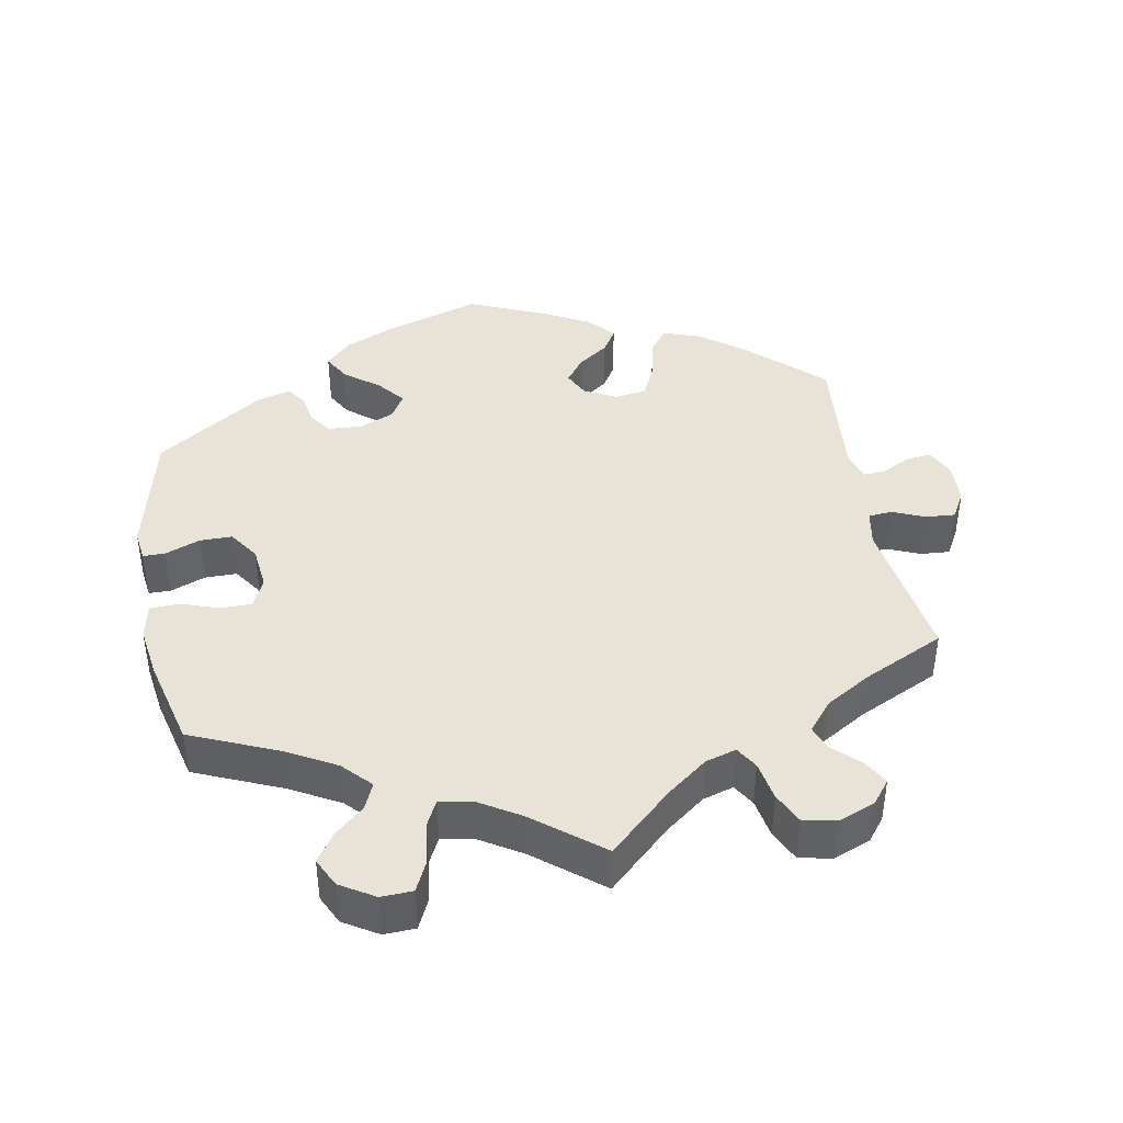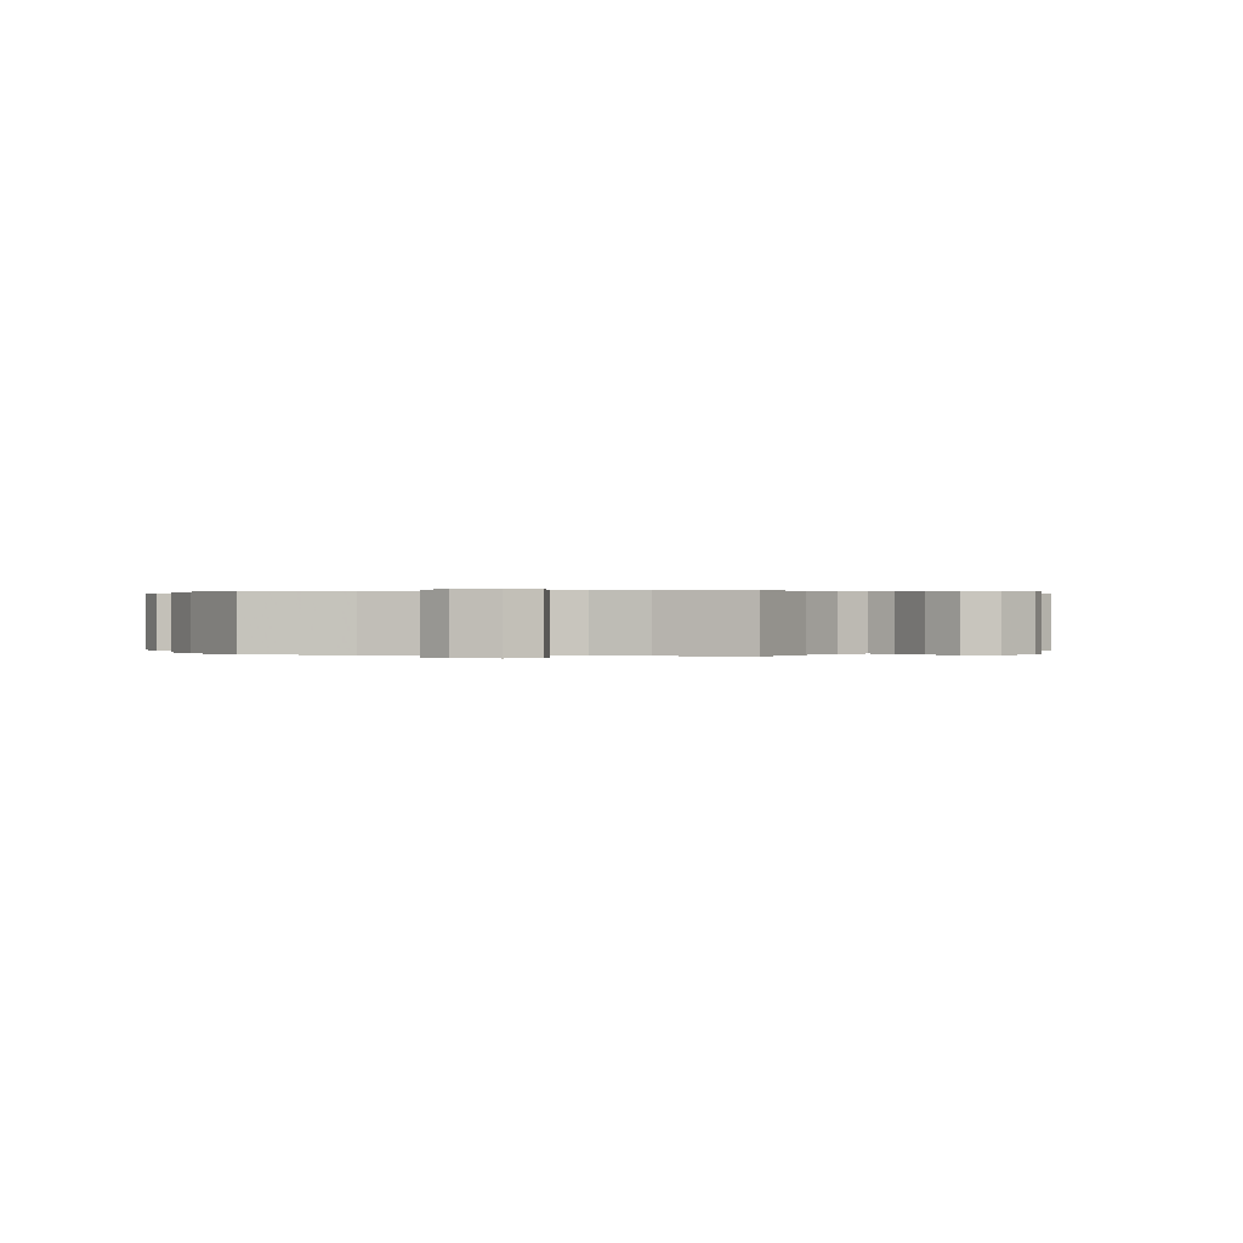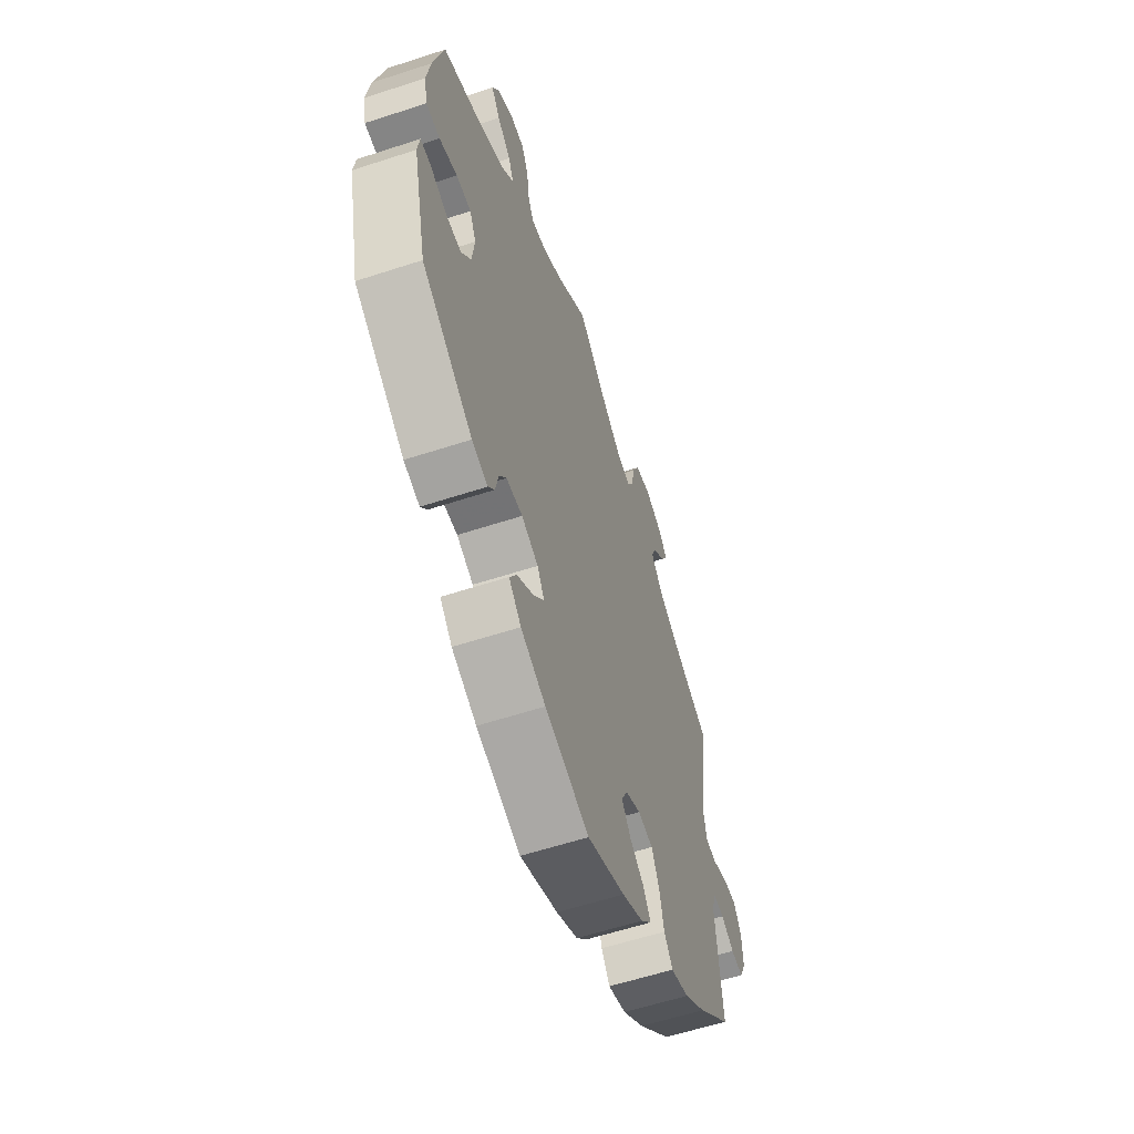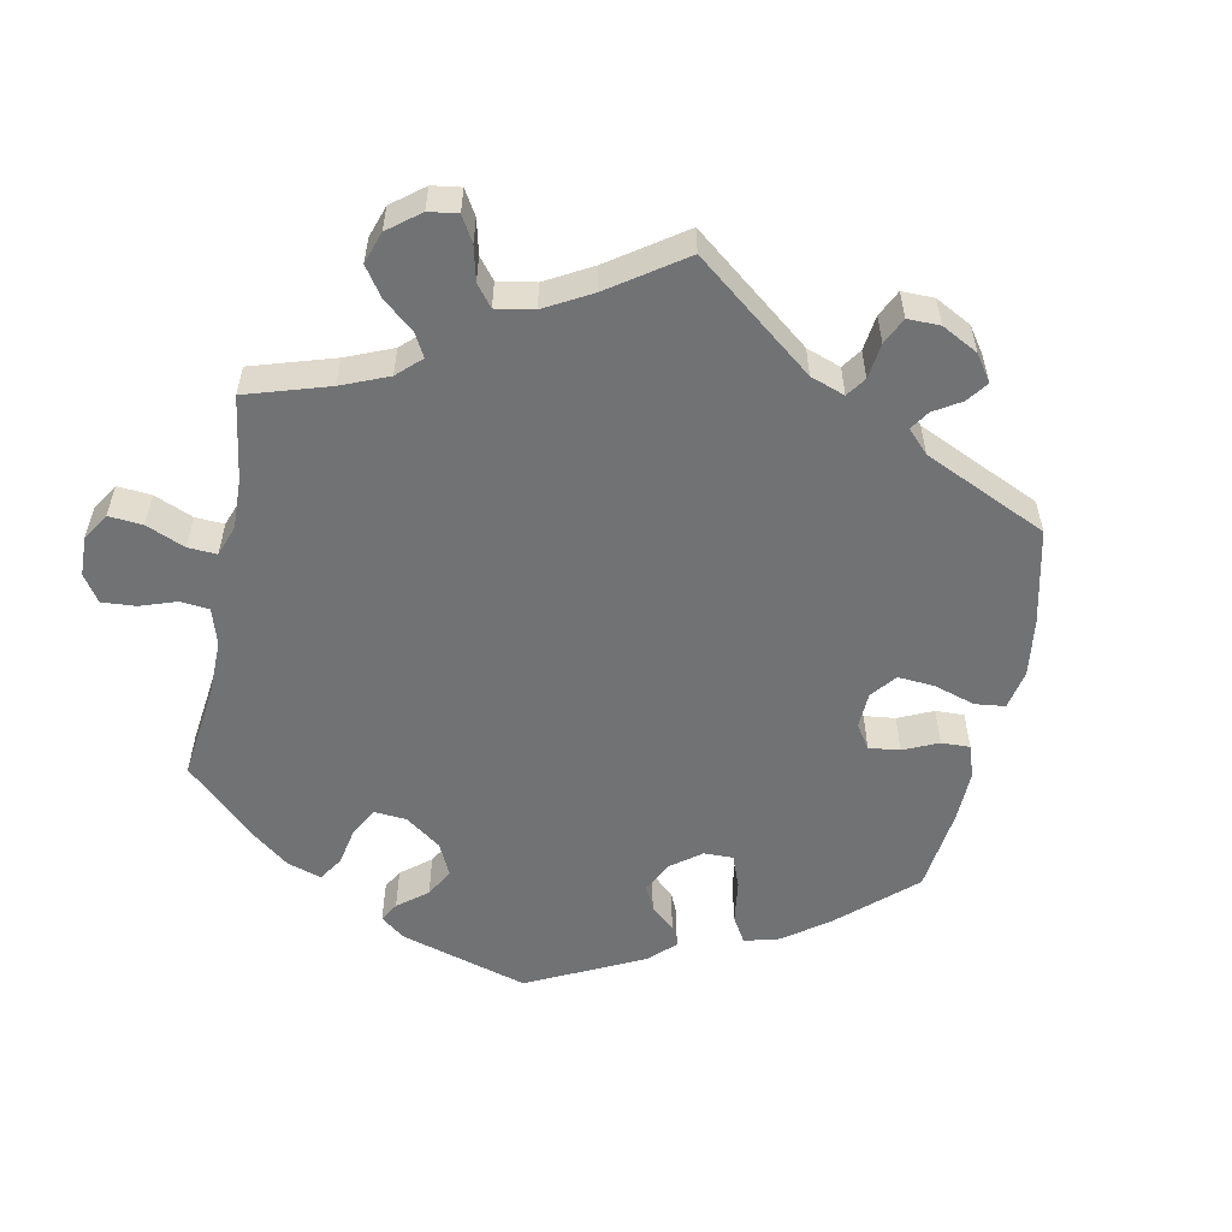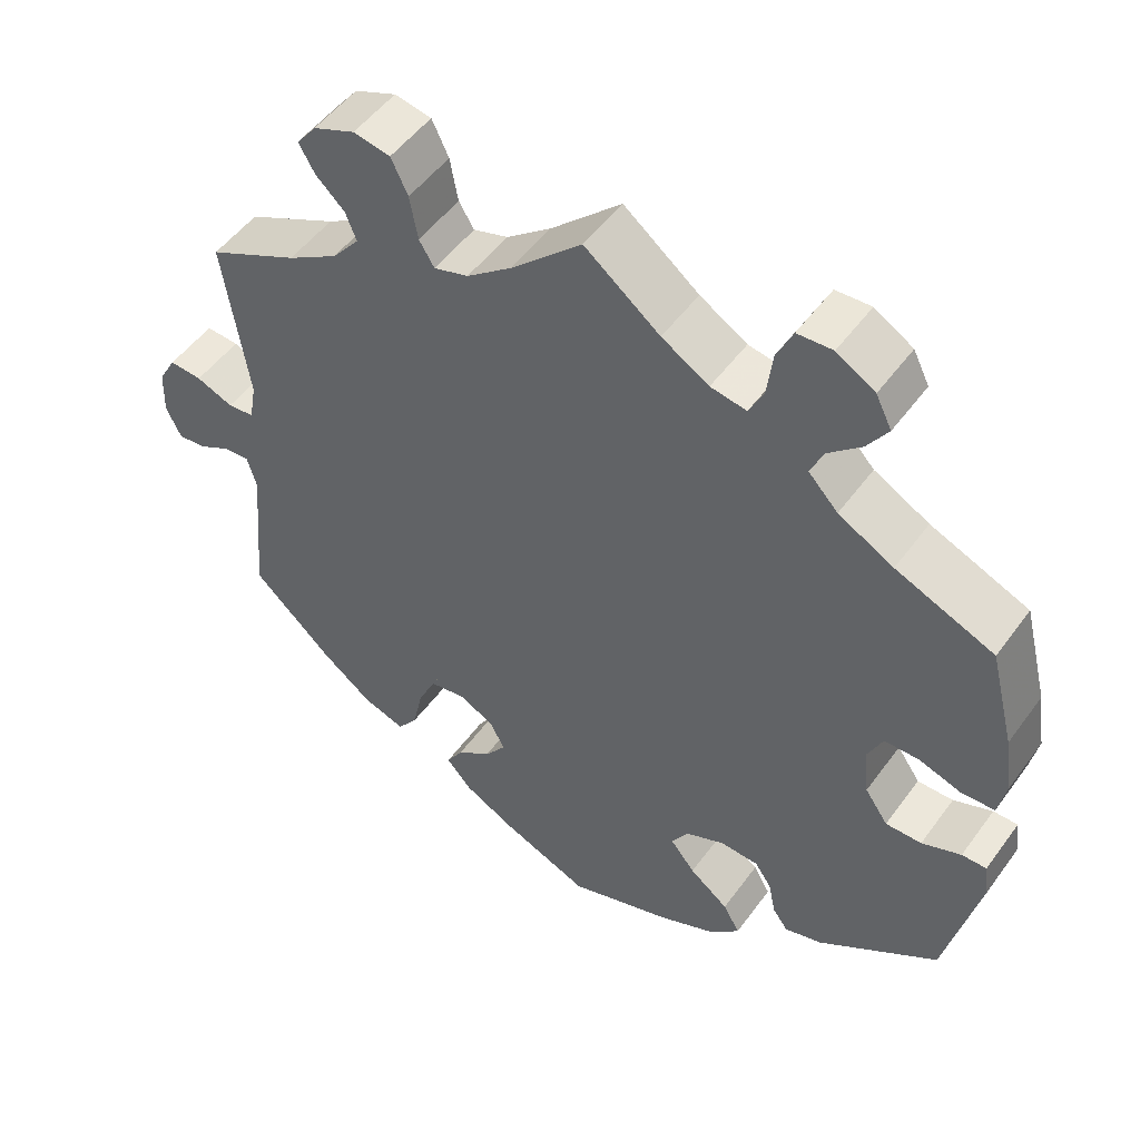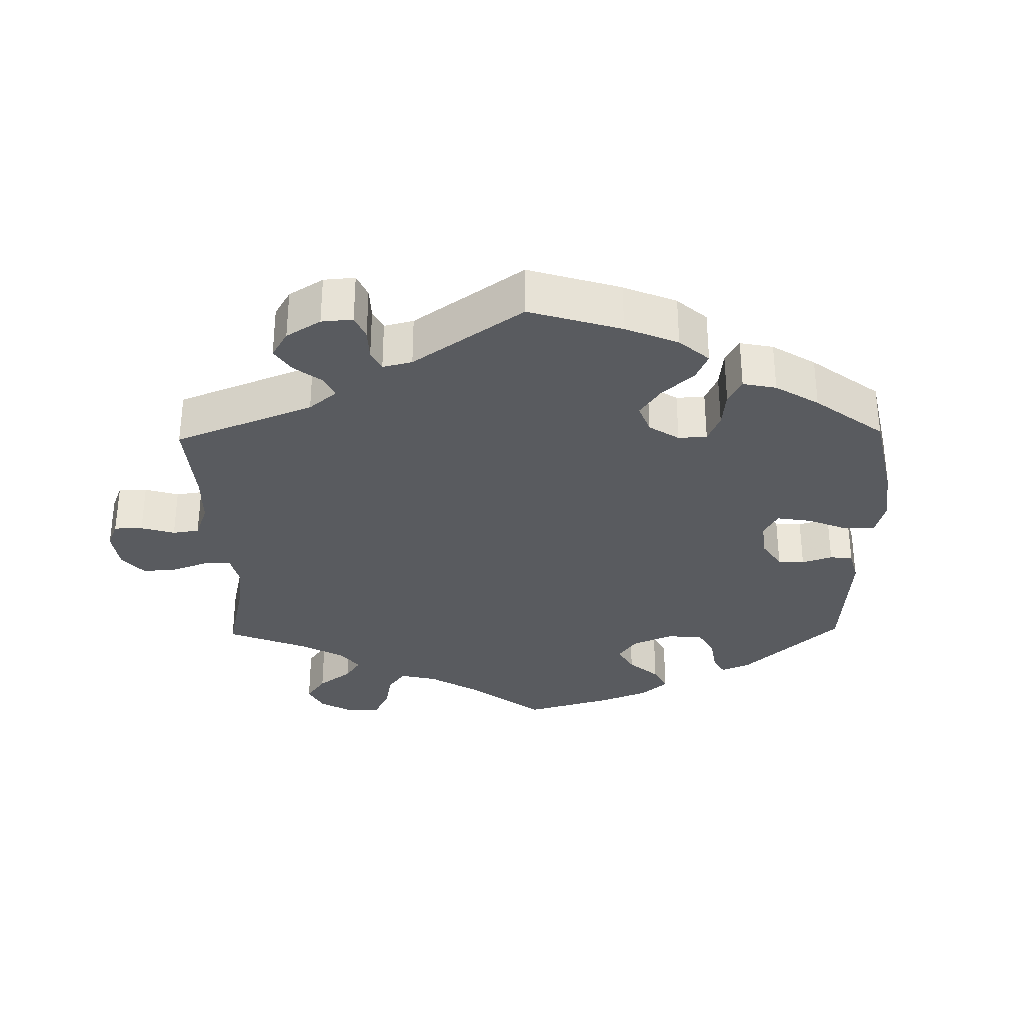
<metadata>
{"format":"obj","ext":"obj","renderer":"f3d","projection":"perspective","resolution":1024,"background":"white","views":[{"elev":41.8,"azim":-10.2,"up":"+Y"},{"elev":0.2,"azim":-18.8,"up":"+Y"},{"elev":-59.2,"azim":-71.4,"up":"+Z"},{"elev":-55.4,"azim":48.8,"up":"+Y"},{"elev":50.8,"azim":-145.2,"up":"+Z"},{"elev":-32.1,"azim":121.1,"up":"+Y"}]}
</metadata>
<code>
v -0.129 0.07 -0.536
v -0.202 0.07 -0.504
v -0.238 0.07 -0.468
v -0.217 0.07 -0.431
v -0.168 0.07 -0.393
v -0.137 0.07 -0.355
v -0.158 0.07 -0.32
v -0.207 0.07 -0.299
v -0.255 0.07 -0.302
v -0.276 0.07 -0.333
v -0.285 0.07 -0.377
v -0.304 0.07 -0.403
v -0.351 0.07 -0.39
v -0.501 0.07 -0.289
v -0.543 0.07 -0.108
v -0.537 0.07 -0.065
v -0.506 0.07 -0.065
v -0.457 0.07 -0.084
v -0.412 0.07 -0.084
v -0.383 0.07 -0.042
v -0.376 0.07 0.019
v -0.395 0.07 0.06
v -0.439 0.07 0.06
v -0.492 0.07 0.042
v -0.533 0.07 0.044
v -0.543 0.07 0.093
v -0.532 0.07 0.166
v -0.501 0.07 0.289
v -0.378 0.07 0.341
v -0.309 0.07 0.379
v -0.272 0.07 0.418
v -0.288 0.07 0.455
v -0.329 0.07 0.491
v -0.355 0.07 0.53
v -0.335 0.07 0.57
v -0.287 0.07 0.599
v -0.243 0.07 0.597
v -0.223 0.07 0.554
v -0.216 0.07 0.496
v -0.198 0.07 0.46
v -0.153 0.07 0.468
v -0.094 0.07 0.504
v 0 0.07 0.578
v 0.088 0.07 0.496
v 0.144 0.07 0.453
v 0.187 0.07 0.44
v 0.206 0.07 0.471
v 0.216 0.07 0.526
v 0.237 0.07 0.57
v 0.283 0.07 0.579
v 0.335 0.07 0.558
v 0.36 0.07 0.526
v 0.34 0.07 0.491
v 0.304 0.07 0.457
v 0.29 0.07 0.422
v 0.324 0.07 0.381
v 0.387 0.07 0.343
v 0.5 0.07 0.289
v 0.469 0.07 0.081
v 0.478 0.07 0.031
v 0.511 0.07 0.028
v 0.557 0.07 0.047
v 0.598 0.07 0.05
v 0.62 0.07 0.011
v 0.622 0.07 -0.046
v 0.603 0.07 -0.086
v 0.567 0.07 -0.082
v 0.528 0.07 -0.061
v 0.496 0.07 -0.059
v 0.484 0.07 -0.1
v 0.501 0.07 -0.288
v 0.401 0.07 -0.381
v 0.337 0.07 -0.43
v 0.284 0.07 -0.448
v 0.259 0.07 -0.414
v 0.246 0.07 -0.355
v 0.224 0.07 -0.309
v 0.18 0.07 -0.302
v 0.135 0.07 -0.325
v 0.117 0.07 -0.361
v 0.143 0.07 -0.396
v 0.186 0.07 -0.427
v 0.207 0.07 -0.461
v 0.175 0.07 -0.497
v 0.112 0.07 -0.531
v 0.001 0.07 -0.578
v -0.129 0 -0.536
v -0.202 0 -0.504
v -0.238 0 -0.468
v -0.217 0 -0.431
v -0.168 0 -0.393
v -0.137 0 -0.355
v -0.158 0 -0.32
v -0.207 0 -0.299
v -0.255 0 -0.302
v -0.276 0 -0.333
v -0.285 0 -0.377
v -0.304 0 -0.403
v -0.351 0 -0.39
v -0.501 0 -0.289
v -0.543 0 -0.108
v -0.537 0 -0.065
v -0.506 0 -0.065
v -0.457 0 -0.084
v -0.412 0 -0.084
v -0.383 0 -0.042
v -0.376 0 0.019
v -0.395 0 0.06
v -0.439 0 0.06
v -0.492 0 0.042
v -0.533 0 0.044
v -0.543 0 0.093
v -0.532 0 0.166
v -0.501 0 0.289
v -0.378 0 0.341
v -0.309 0 0.379
v -0.272 0 0.418
v -0.288 0 0.455
v -0.329 0 0.491
v -0.355 0 0.53
v -0.335 0 0.57
v -0.287 0 0.599
v -0.243 0 0.597
v -0.223 0 0.554
v -0.216 0 0.496
v -0.198 0 0.46
v -0.153 0 0.468
v -0.094 0 0.504
v 0 0 0.578
v 0.088 0 0.496
v 0.144 0 0.453
v 0.187 0 0.44
v 0.206 0 0.471
v 0.216 0 0.526
v 0.237 0 0.57
v 0.283 0 0.579
v 0.335 0 0.558
v 0.36 0 0.526
v 0.34 0 0.491
v 0.304 0 0.457
v 0.29 0 0.422
v 0.324 0 0.381
v 0.387 0 0.343
v 0.5 0 0.289
v 0.469 0 0.081
v 0.478 0 0.031
v 0.511 0 0.028
v 0.557 0 0.047
v 0.598 0 0.05
v 0.62 0 0.011
v 0.622 0 -0.046
v 0.603 0 -0.086
v 0.567 0 -0.082
v 0.528 0 -0.061
v 0.496 0 -0.059
v 0.484 0 -0.1
v 0.501 0 -0.288
v 0.401 0 -0.381
v 0.337 0 -0.43
v 0.284 0 -0.448
v 0.259 0 -0.414
v 0.246 0 -0.355
v 0.224 0 -0.309
v 0.18 0 -0.302
v 0.135 0 -0.325
v 0.117 0 -0.361
v 0.143 0 -0.396
v 0.186 0 -0.427
v 0.207 0 -0.461
v 0.175 0 -0.497
v 0.112 0 -0.531
v 0.001 0 -0.578
f 81 82 83 84
f 80 81 84 85
f 73 74 75 76
f 73 76 77
f 70 71 72 73
f 69 70 73 77
f 65 66 67 68
f 65 68 69
f 64 65 69
f 61 62 63 64
f 60 61 64 69
f 57 58 59
f 56 57 59 60
f 55 56 60 69
f 51 52 53 54
f 51 54 55
f 50 51 55
f 47 48 49 50
f 46 47 50 55
f 42 43 44
f 41 42 44 45
f 40 41 45 46
f 36 37 38 39
f 36 39 40
f 35 36 40
f 32 33 34 35
f 31 32 35 40
f 30 31 40 46
f 26 27 28 29
f 23 24 25 26
f 22 23 26 29
f 21 22 29 30
f 15 16 17 18
f 15 18 19
f 14 15 19
f 13 14 19 20
f 10 11 12 13
f 9 10 13 20
f 2 3 4 5
f 2 5 6
f 1 2 6
f 80 85 86 1
f 55 69 77 78
f 55 78 79
f 8 9 20 21
f 7 8 21 30
f 6 7 30 46
f 46 55 79 80
f 1 6 46 80
f 170 169 168 167
f 171 170 167 166
f 162 161 160 159
f 163 162 159
f 159 158 157 156
f 163 159 156 155
f 154 153 152 151
f 155 154 151
f 155 151 150
f 150 149 148 147
f 155 150 147 146
f 145 144 143
f 146 145 143 142
f 155 146 142 141
f 140 139 138 137
f 141 140 137
f 141 137 136
f 136 135 134 133
f 141 136 133 132
f 130 129 128
f 131 130 128 127
f 132 131 127 126
f 125 124 123 122
f 126 125 122
f 126 122 121
f 121 120 119 118
f 126 121 118 117
f 132 126 117 116
f 115 114 113 112
f 112 111 110 109
f 115 112 109 108
f 116 115 108 107
f 104 103 102 101
f 105 104 101
f 105 101 100
f 106 105 100 99
f 99 98 97 96
f 106 99 96 95
f 91 90 89 88
f 92 91 88
f 92 88 87
f 87 172 171 166
f 164 163 155 141
f 165 164 141
f 107 106 95 94
f 116 107 94 93
f 132 116 93 92
f 166 165 141 132
f 166 132 92 87
f 1 87 88 2
f 2 88 89 3
f 3 89 90 4
f 4 90 91 5
f 5 91 92 6
f 6 92 93 7
f 7 93 94 8
f 8 94 95 9
f 9 95 96 10
f 10 96 97 11
f 11 97 98 12
f 12 98 99 13
f 13 99 100 14
f 14 100 101 15
f 15 101 102 16
f 16 102 103 17
f 17 103 104 18
f 18 104 105 19
f 19 105 106 20
f 20 106 107 21
f 21 107 108 22
f 22 108 109 23
f 23 109 110 24
f 24 110 111 25
f 25 111 112 26
f 26 112 113 27
f 27 113 114 28
f 28 114 115 29
f 29 115 116 30
f 30 116 117 31
f 31 117 118 32
f 32 118 119 33
f 33 119 120 34
f 34 120 121 35
f 35 121 122 36
f 36 122 123 37
f 37 123 124 38
f 38 124 125 39
f 39 125 126 40
f 40 126 127 41
f 41 127 128 42
f 42 128 129 43
f 43 129 130 44
f 44 130 131 45
f 45 131 132 46
f 46 132 133 47
f 47 133 134 48
f 48 134 135 49
f 49 135 136 50
f 50 136 137 51
f 51 137 138 52
f 52 138 139 53
f 53 139 140 54
f 54 140 141 55
f 55 141 142 56
f 56 142 143 57
f 57 143 144 58
f 58 144 145 59
f 59 145 146 60
f 60 146 147 61
f 61 147 148 62
f 62 148 149 63
f 63 149 150 64
f 64 150 151 65
f 65 151 152 66
f 66 152 153 67
f 67 153 154 68
f 68 154 155 69
f 69 155 156 70
f 70 156 157 71
f 71 157 158 72
f 72 158 159 73
f 73 159 160 74
f 74 160 161 75
f 75 161 162 76
f 76 162 163 77
f 77 163 164 78
f 78 164 165 79
f 79 165 166 80
f 80 166 167 81
f 81 167 168 82
f 82 168 169 83
f 83 169 170 84
f 84 170 171 85
f 85 171 172 86
f 86 172 87 1

</code>
